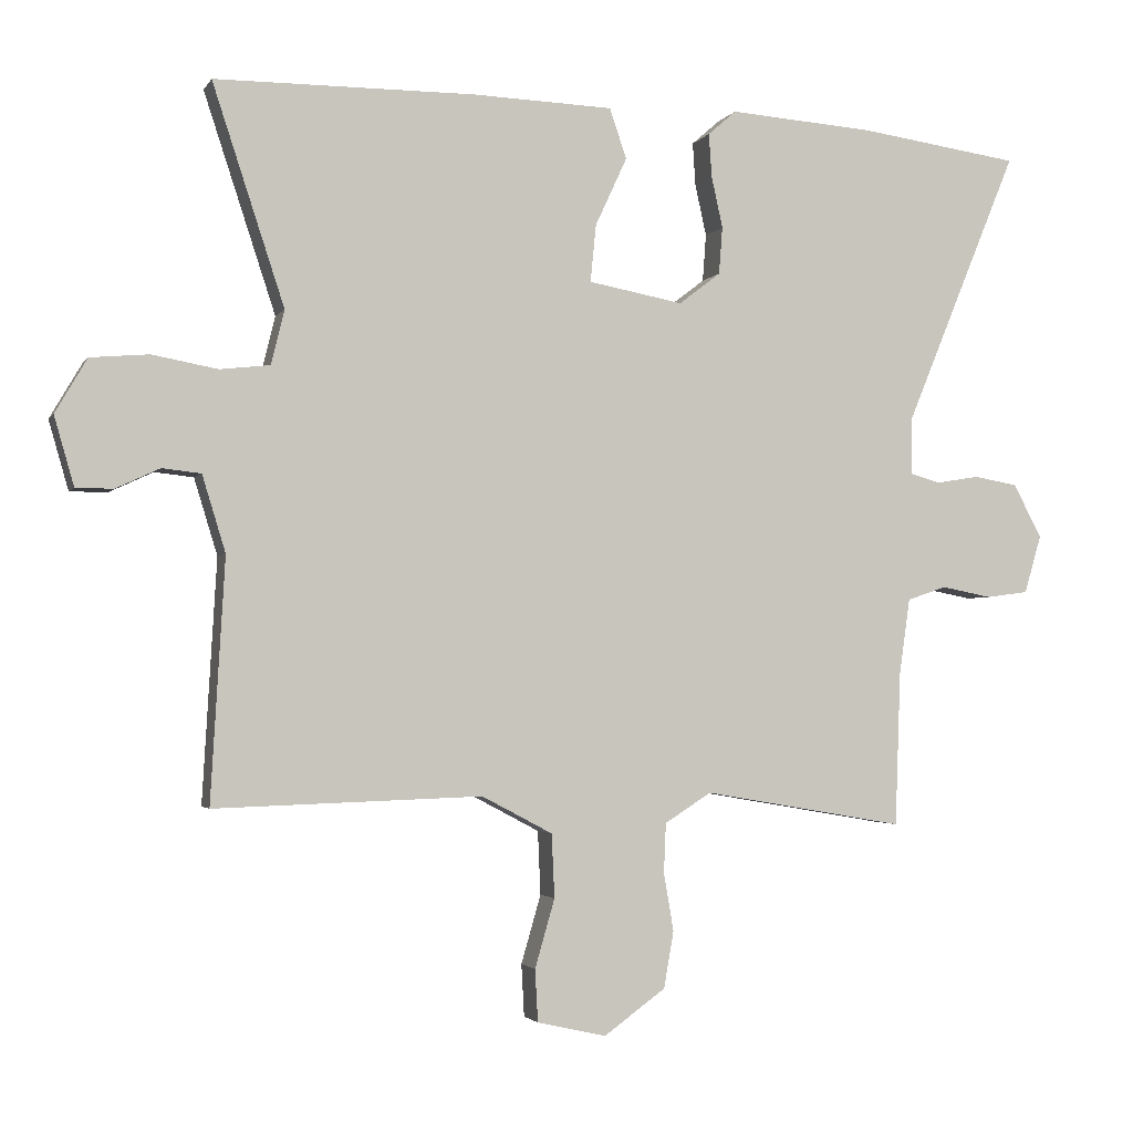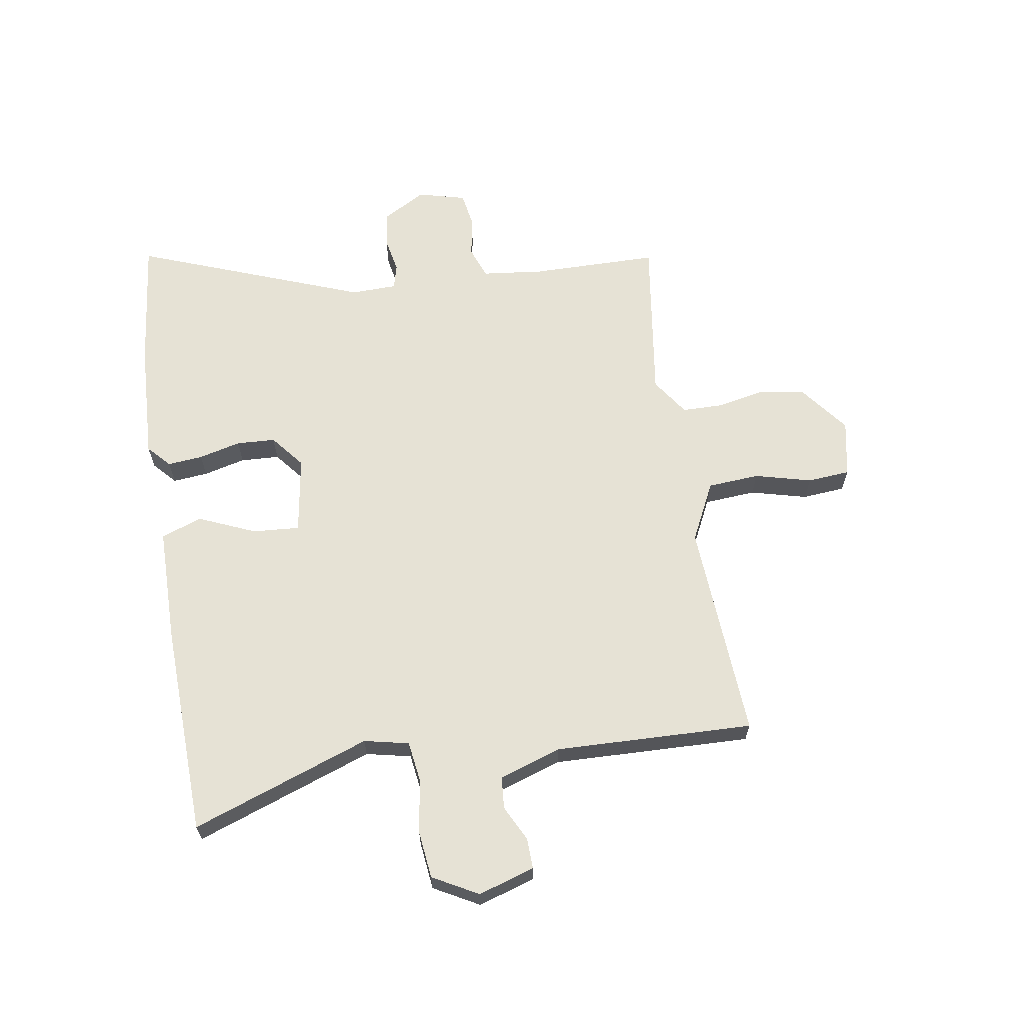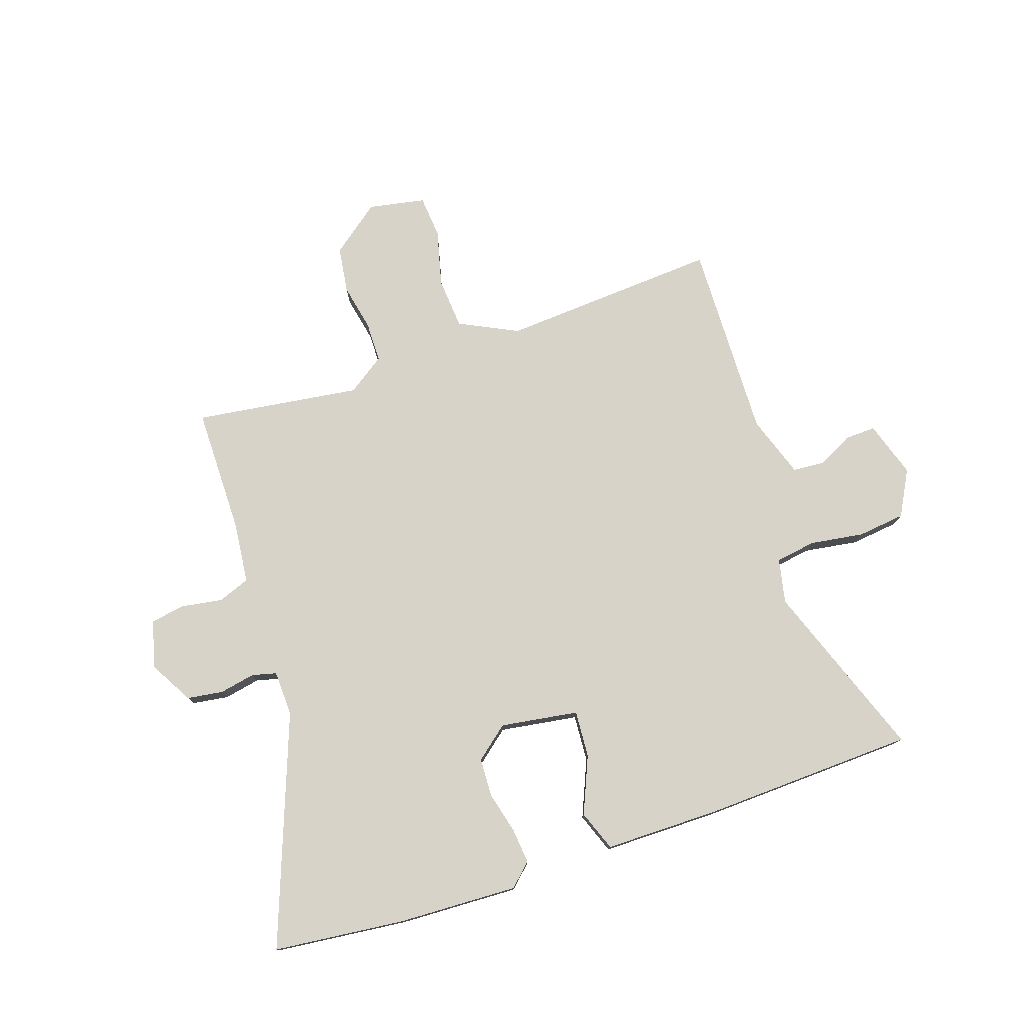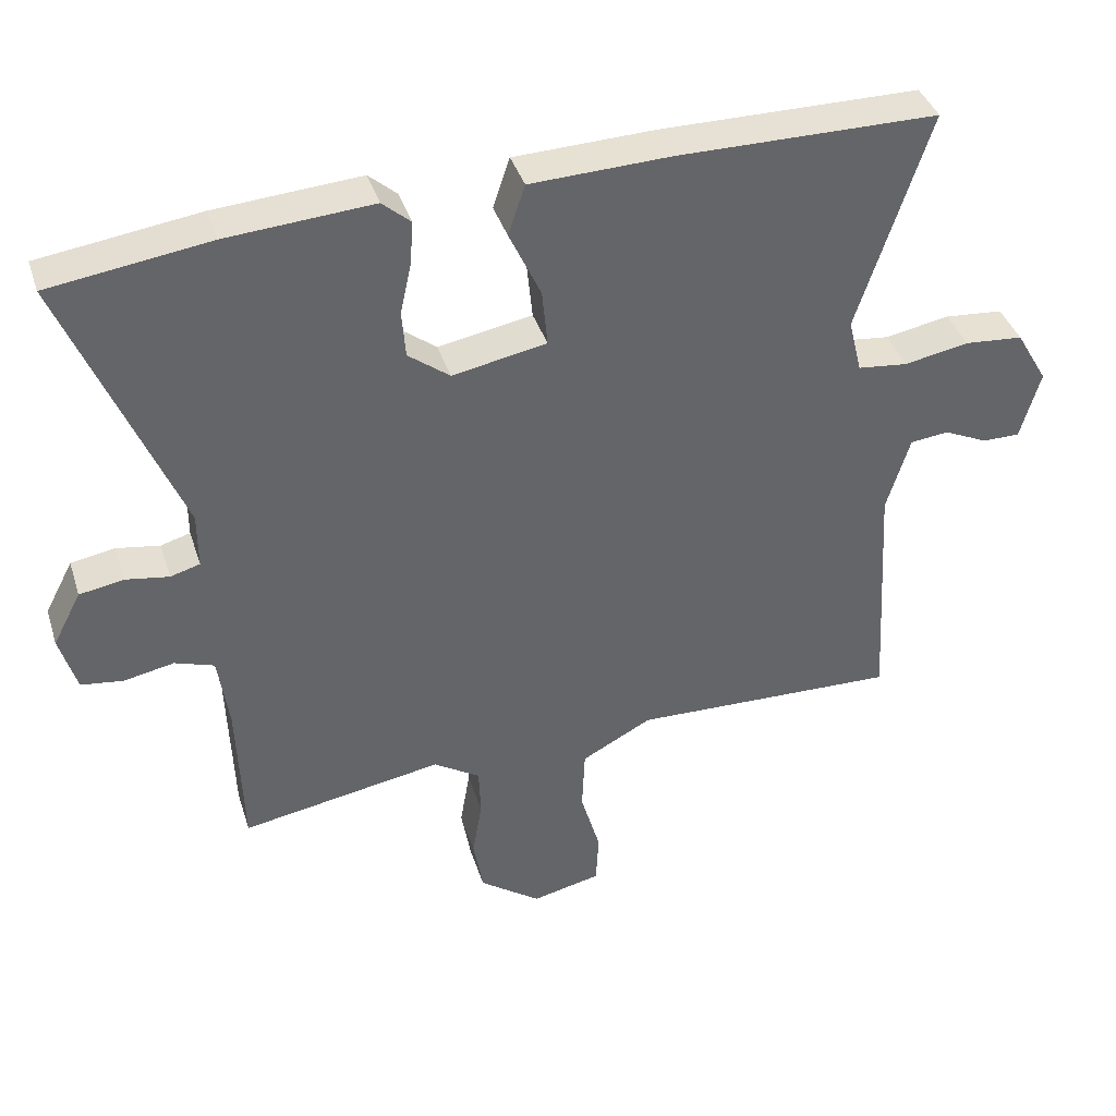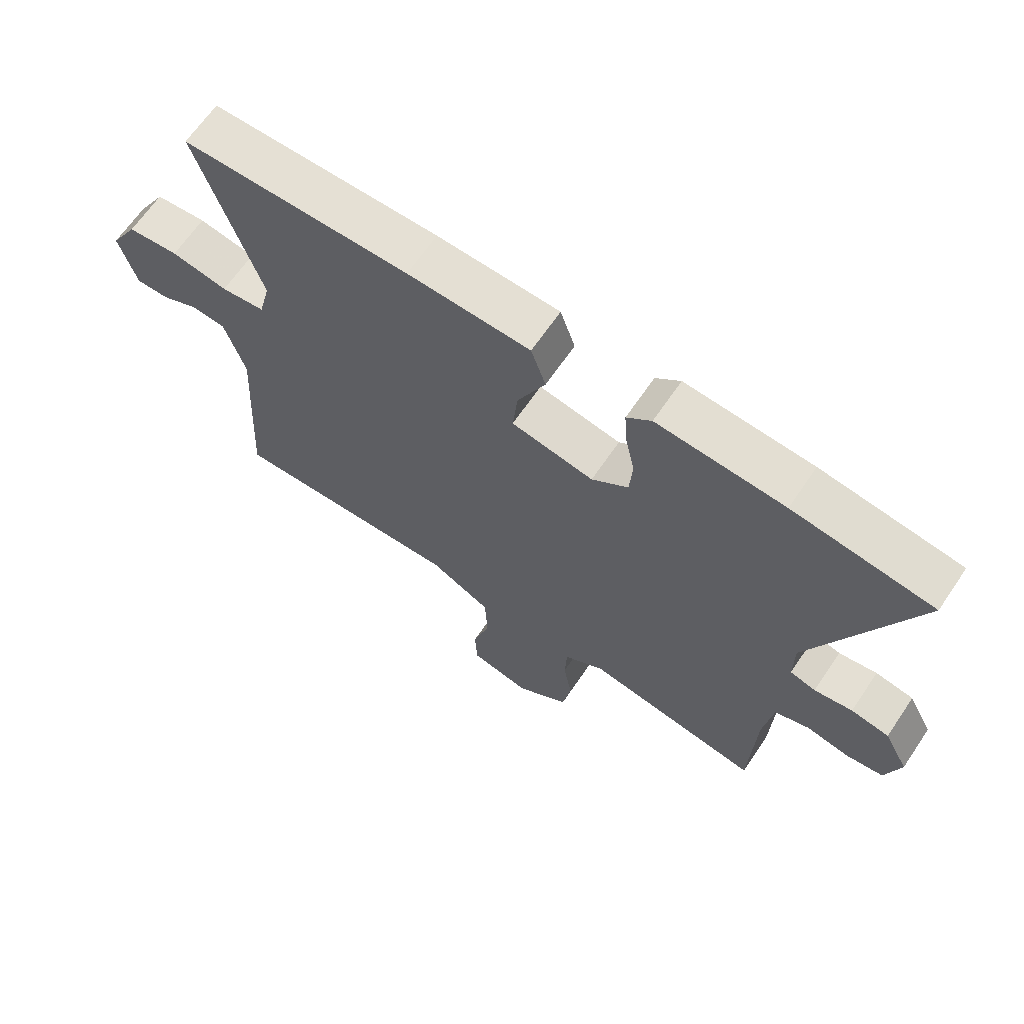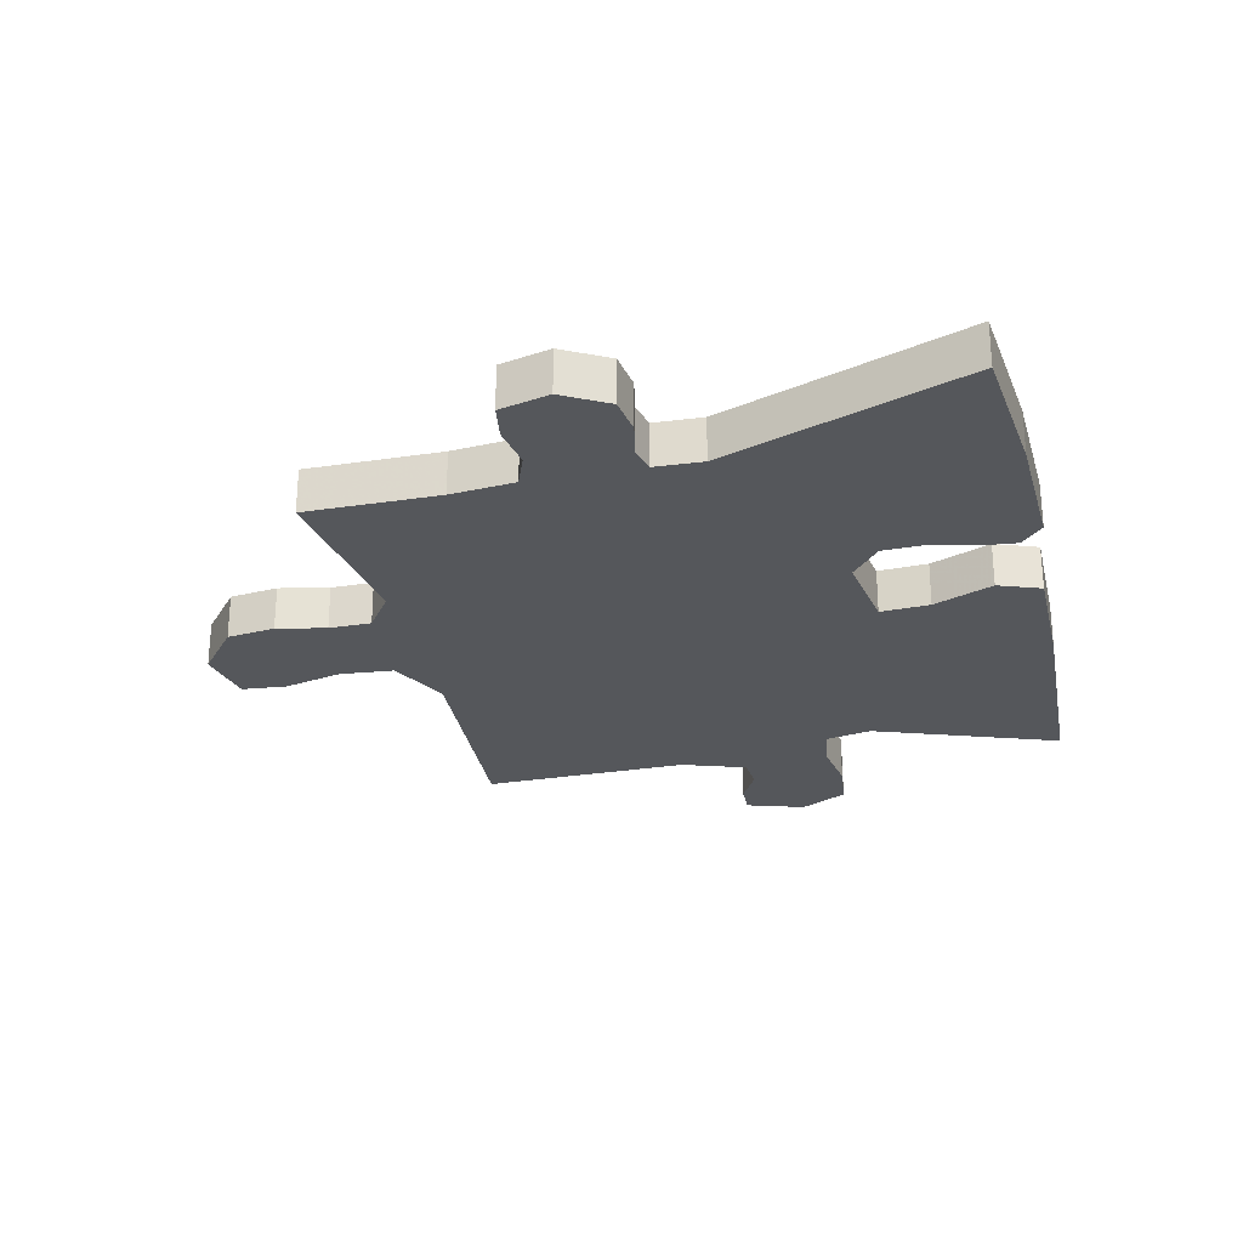
<metadata>
{"format":"obj","ext":"obj","renderer":"f3d","projection":"perspective","resolution":1024,"background":"white","views":[{"elev":-2.5,"azim":163.3,"up":"+Z"},{"elev":64.0,"azim":79.3,"up":"+Y"},{"elev":77.1,"azim":-20.5,"up":"+Y"},{"elev":39.2,"azim":-17.1,"up":"+Z"},{"elev":65.9,"azim":-145.8,"up":"+Z"},{"elev":-26.8,"azim":-78.9,"up":"+Y"}]}
</metadata>
<code>
v -0.636 0.07 0.481
v -0.409 0.07 0.513
v -0.202 0.07 0.528
v -0.162 0.07 0.493
v -0.166 0.07 0.432
v -0.182 0.07 0.359
v -0.177 0.07 0.292
v -0.118 0.07 0.247
v 0.016 0.07 0.272
v 0.008 0.07 0.353
v -0.037 0.07 0.45
v -0.013 0.07 0.521
v 0.186 0.07 0.528
v 0.555 0.07 0.526
v 0.453 0.07 0.215
v 0.472 0.07 0.138
v 0.543 0.07 0.13
v 0.635 0.07 0.147
v 0.718 0.07 0.14
v 0.763 0.07 0.063
v 0.735 0.07 -0.035
v 0.682 0.07 -0.035
v 0.62 0.07 -0.006
v 0.565 0.07 -0.012
v 0.532 0.07 -0.12
v 0.552 0.07 -0.463
v 0.173 0.07 -0.451
v 0.073 0.07 -0.504
v 0.069 0.07 -0.594
v 0.097 0.07 -0.691
v 0.093 0.07 -0.765
v -0.005 0.07 -0.787
v -0.092 0.07 -0.724
v -0.106 0.07 -0.644
v -0.092 0.07 -0.562
v -0.095 0.07 -0.492
v -0.161 0.07 -0.45
v -0.447 0.07 -0.499
v -0.455 0.07 -0.279
v -0.47 0.07 -0.173
v -0.526 0.07 -0.154
v -0.597 0.07 -0.168
v -0.657 0.07 -0.16
v -0.681 0.07 -0.078
v -0.641 0.07 -0.002
v -0.579 0.07 0.009
v -0.517 0.07 -0.001
v -0.475 0.07 0.011
v -0.475 0.07 0.09
v -0.636 0 0.481
v -0.409 0 0.513
v -0.202 0 0.528
v -0.162 0 0.493
v -0.166 0 0.432
v -0.182 0 0.359
v -0.177 0 0.292
v -0.118 0 0.247
v 0.016 0 0.272
v 0.008 0 0.353
v -0.037 0 0.45
v -0.013 0 0.521
v 0.186 0 0.528
v 0.555 0 0.526
v 0.453 0 0.215
v 0.472 0 0.138
v 0.543 0 0.13
v 0.635 0 0.147
v 0.718 0 0.14
v 0.763 0 0.063
v 0.735 0 -0.035
v 0.682 0 -0.035
v 0.62 0 -0.006
v 0.565 0 -0.012
v 0.532 0 -0.12
v 0.552 0 -0.463
v 0.173 0 -0.451
v 0.073 0 -0.504
v 0.069 0 -0.594
v 0.097 0 -0.691
v 0.093 0 -0.765
v -0.005 0 -0.787
v -0.092 0 -0.724
v -0.106 0 -0.644
v -0.092 0 -0.562
v -0.095 0 -0.492
v -0.161 0 -0.45
v -0.447 0 -0.499
v -0.455 0 -0.279
v -0.47 0 -0.173
v -0.526 0 -0.154
v -0.597 0 -0.168
v -0.657 0 -0.16
v -0.681 0 -0.078
v -0.641 0 -0.002
v -0.579 0 0.009
v -0.517 0 -0.001
v -0.475 0 0.011
v -0.475 0 0.09
f 44 45 46 47
f 44 47 48
f 41 42 43 44
f 40 41 44 48
f 39 40 48 49
f 37 38 39
f 32 33 34 35
f 32 35 36
f 29 30 31 32
f 28 29 32 36
f 27 28 36 37
f 25 26 27
f 24 25 27 37
f 20 21 22 23
f 20 23 24
f 17 18 19 20
f 16 17 20 24
f 12 13 14 15
f 10 11 12 15
f 9 10 15 16
f 8 9 16 24
f 3 4 5 6
f 3 6 7
f 49 1 2 3
f 49 3 7
f 39 49 7 8
f 8 24 37 39
f 96 95 94 93
f 97 96 93
f 93 92 91 90
f 97 93 90 89
f 98 97 89 88
f 88 87 86
f 84 83 82 81
f 85 84 81
f 81 80 79 78
f 85 81 78 77
f 86 85 77 76
f 76 75 74
f 86 76 74 73
f 72 71 70 69
f 73 72 69
f 69 68 67 66
f 73 69 66 65
f 64 63 62 61
f 64 61 60 59
f 65 64 59 58
f 73 65 58 57
f 55 54 53 52
f 56 55 52
f 52 51 50 98
f 56 52 98
f 57 56 98 88
f 88 86 73 57
f 1 50 51 2
f 2 51 52 3
f 3 52 53 4
f 4 53 54 5
f 5 54 55 6
f 6 55 56 7
f 7 56 57 8
f 8 57 58 9
f 9 58 59 10
f 10 59 60 11
f 11 60 61 12
f 12 61 62 13
f 13 62 63 14
f 14 63 64 15
f 15 64 65 16
f 16 65 66 17
f 17 66 67 18
f 18 67 68 19
f 19 68 69 20
f 20 69 70 21
f 21 70 71 22
f 22 71 72 23
f 23 72 73 24
f 24 73 74 25
f 25 74 75 26
f 26 75 76 27
f 27 76 77 28
f 28 77 78 29
f 29 78 79 30
f 30 79 80 31
f 31 80 81 32
f 32 81 82 33
f 33 82 83 34
f 34 83 84 35
f 35 84 85 36
f 36 85 86 37
f 37 86 87 38
f 38 87 88 39
f 39 88 89 40
f 40 89 90 41
f 41 90 91 42
f 42 91 92 43
f 43 92 93 44
f 44 93 94 45
f 45 94 95 46
f 46 95 96 47
f 47 96 97 48
f 48 97 98 49
f 49 98 50 1

</code>
